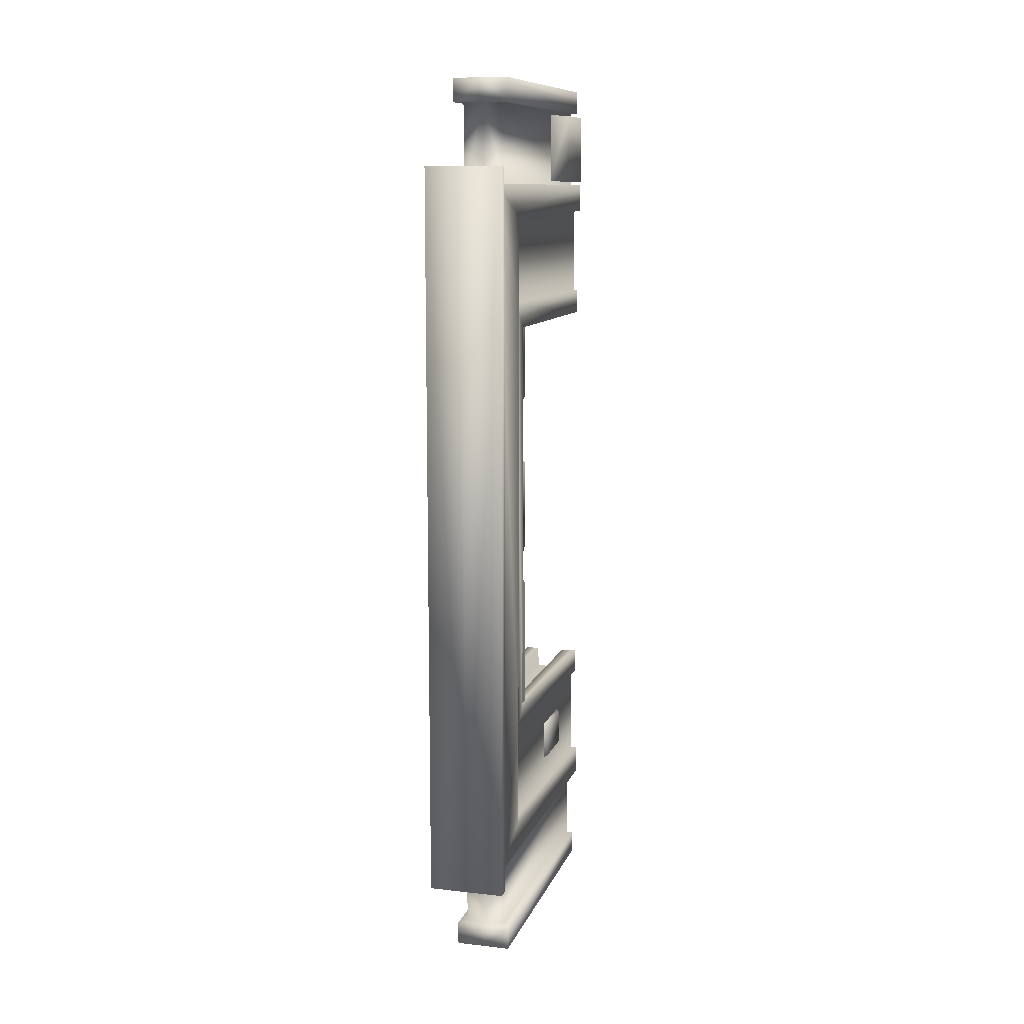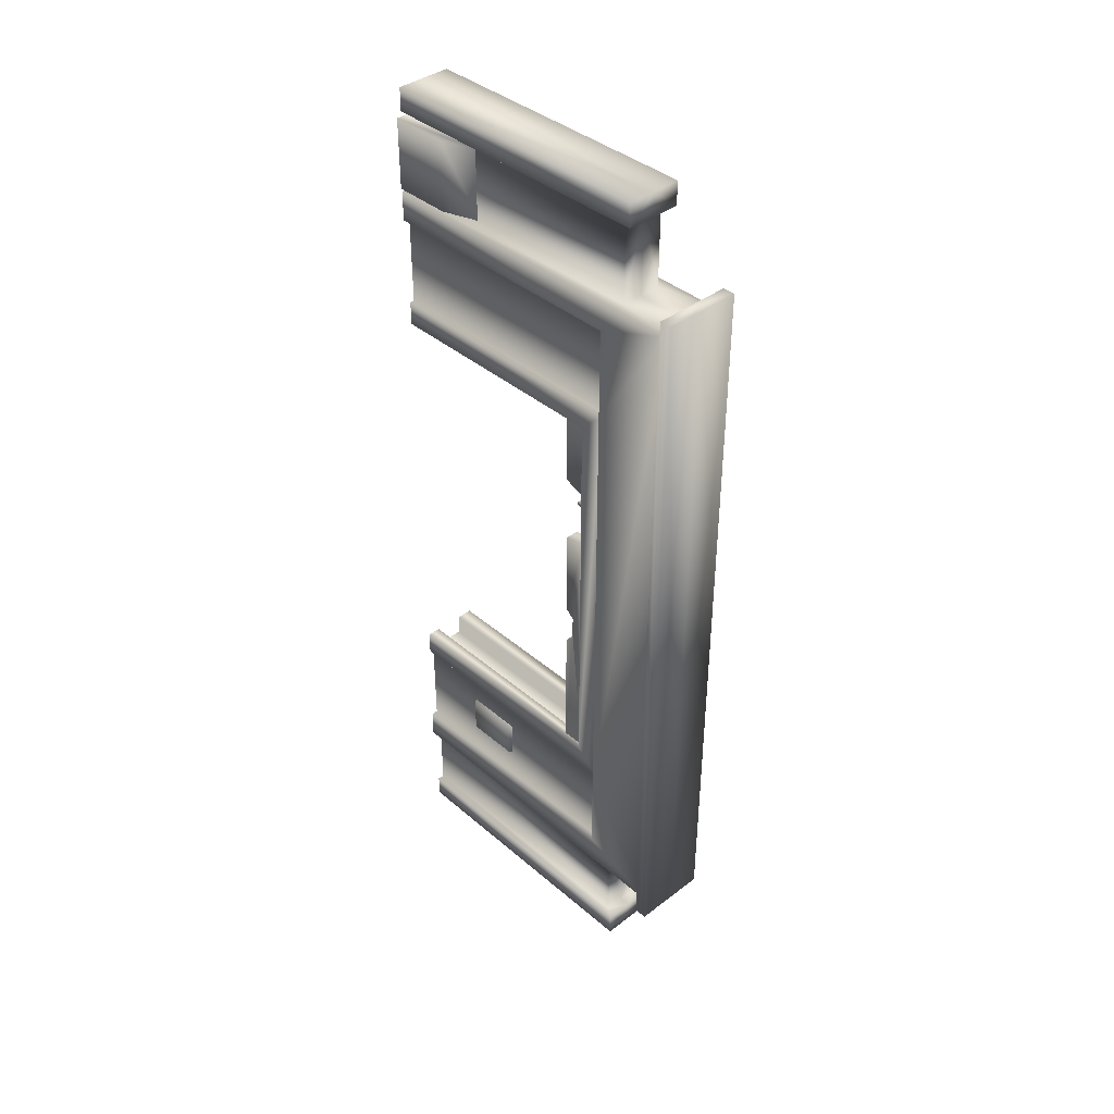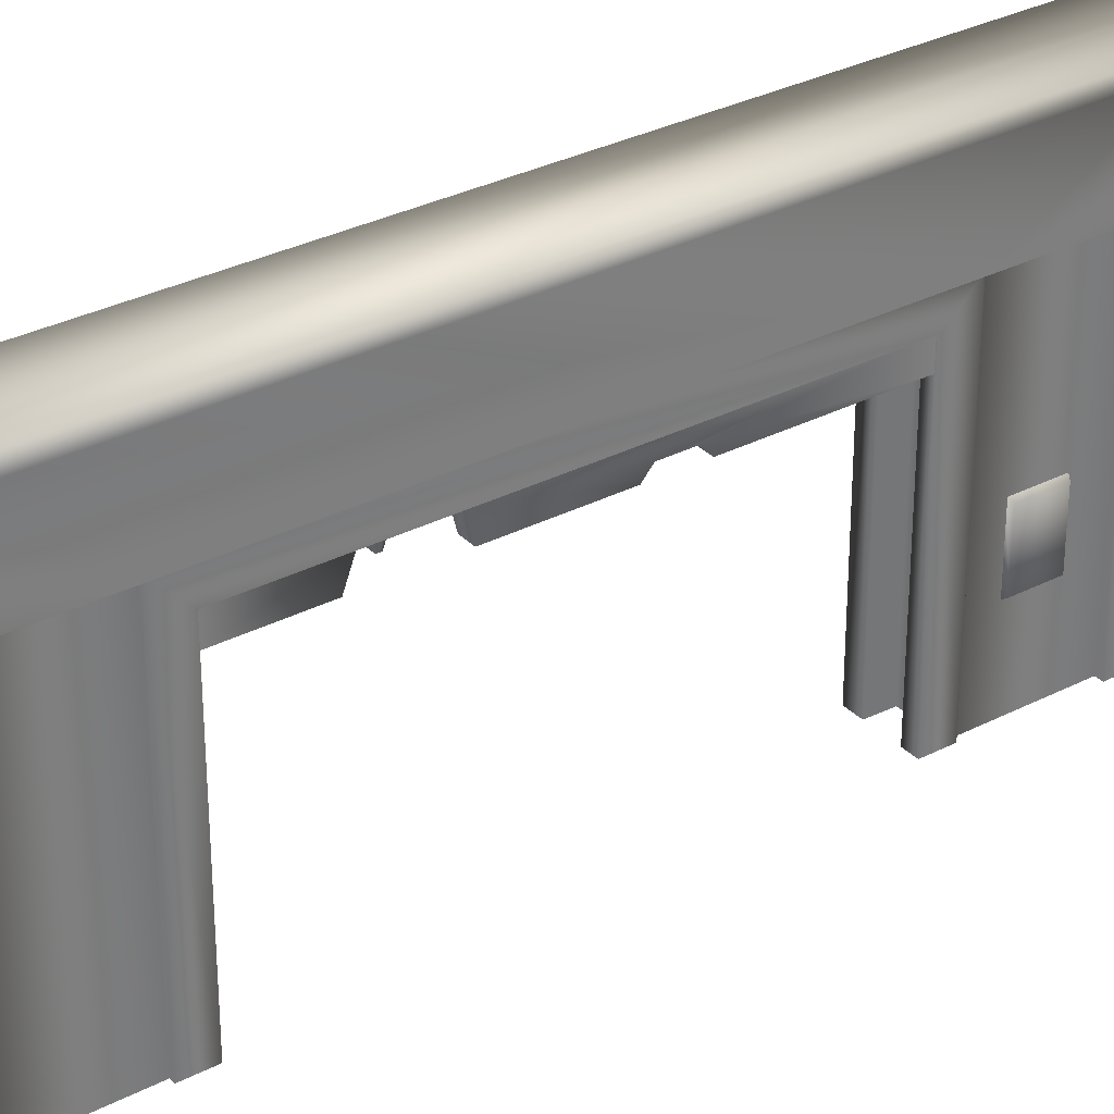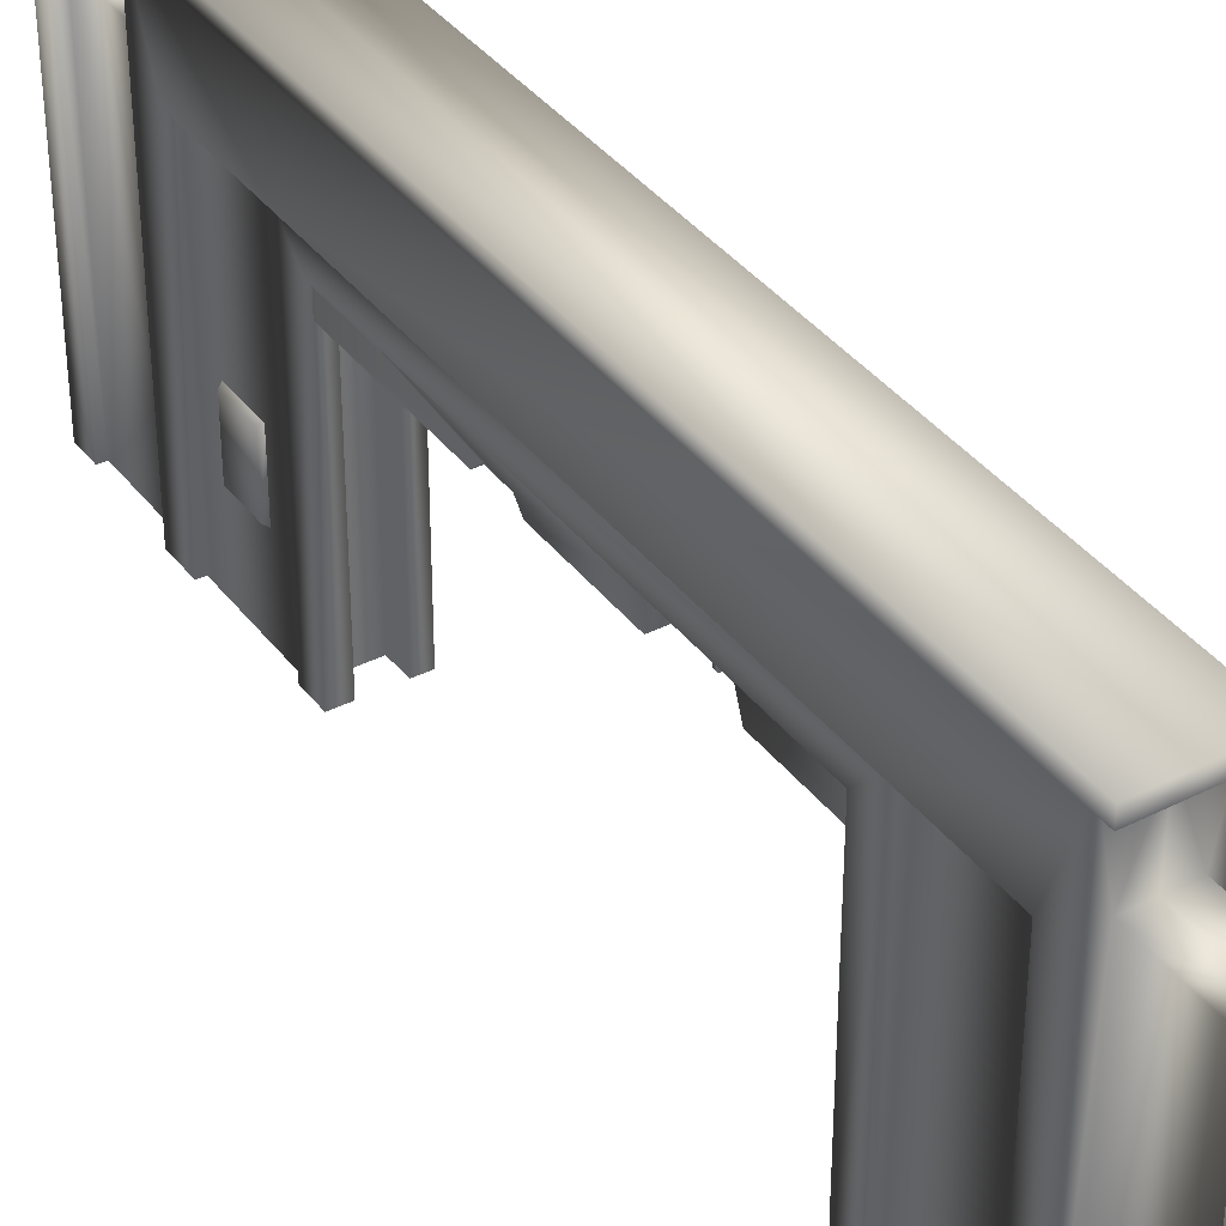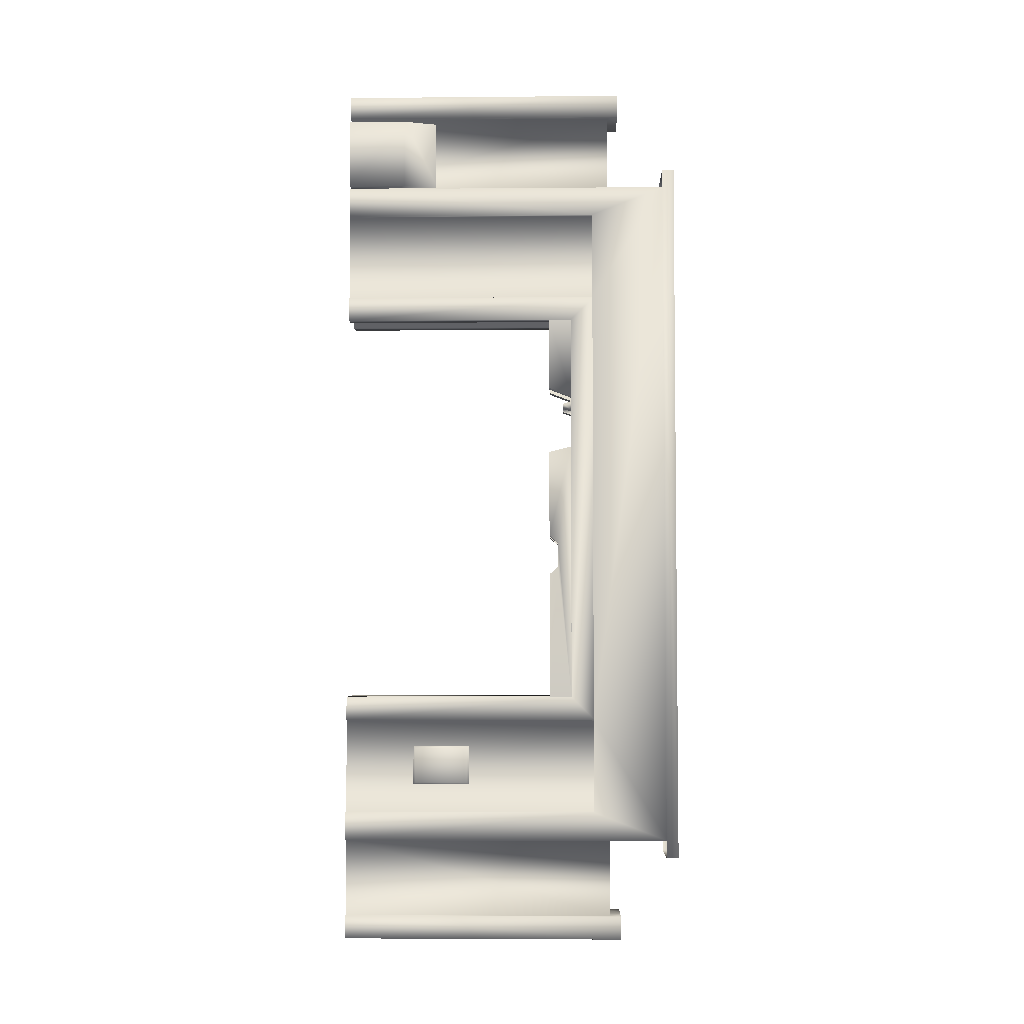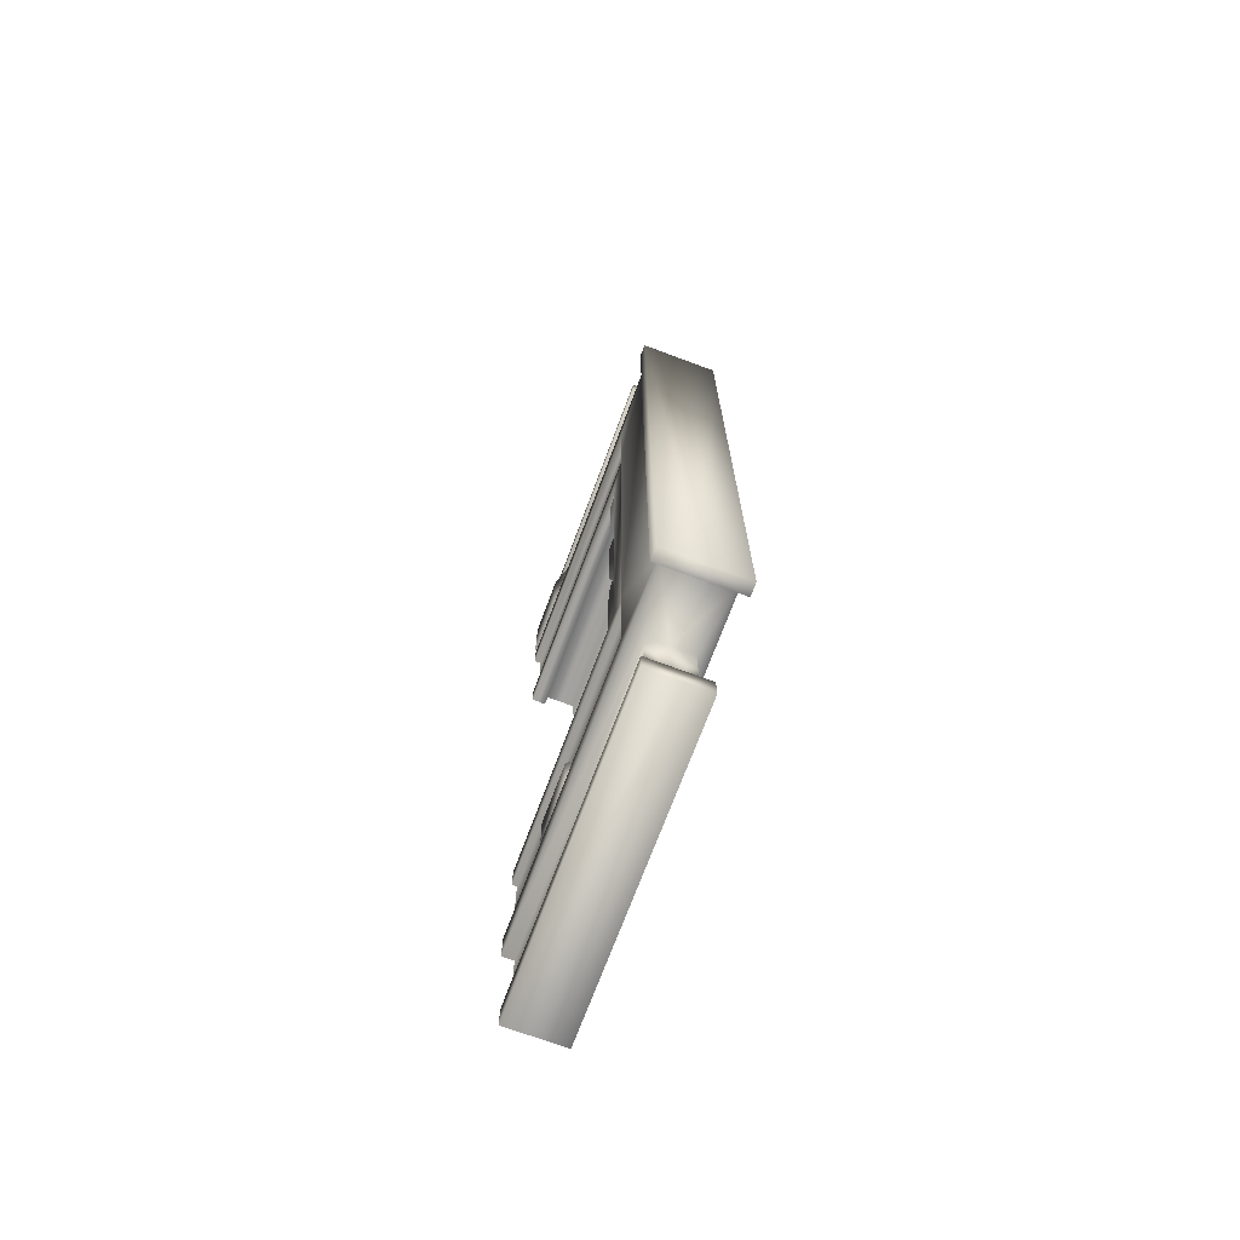
<metadata>
{"format":"obj","ext":"obj","renderer":"f3d","projection":"perspective","resolution":1024,"background":"white","views":[{"elev":10.6,"azim":-164.4,"up":"+Z"},{"elev":39.3,"azim":136.7,"up":"+Z"},{"elev":31.8,"azim":54.0,"up":"+Y"},{"elev":37.8,"azim":-32.8,"up":"+Y"},{"elev":-4.4,"azim":91.6,"up":"+Z"},{"elev":-71.5,"azim":159.6,"up":"+Z"}]}
</metadata>
<code>
g fcbg_arkcity_001_barrier_01
v -0.4782 5.068 -4.363
v -0.4782 0.001333 -4.363
v -0.4784 -9.537e-06 -6.211
v -0.4784 5.052 -6.211
v -0.6059 -9.537e-06 -6.211
v -0.6059 5.052 -6.211
v -0.6059 -9.537e-06 -6.783
v -0.6059 6.546 -6.783
v -0.6059 5.052 -4.363
v -0.3975 5.371 -6.783
v -0.3975 -9.537e-06 -6.783
v 2.67e-05 5.371 -6.783
v 2.67e-05 6.546 -6.783
v -0.6059 6.546 6.66
v -0.6059 5.052 4.362
v -0.6059 5.052 6.088
v -0.6059 -9.537e-06 6.66
v -0.6059 -9.537e-06 6.088
v -0.4784 -9.537e-06 6.088
v -0.4784 5.052 6.088
v -0.4782 0.001333 4.362
v -0.4782 5.068 4.362
v -0.6244 1.14 8.085
v -0.6244 -9.537e-06 8.085
v -0.6244 -9.537e-06 6.727
v -0.6244 1.14 6.727
v -0.3976 -9.537e-06 6.727
v -0.3839 1.828 6.727
v -0.3839 1.828 6.727
v -0.3839 1.828 8.085
v -0.3839 1.828 8.085
v -0.3976 -9.537e-06 8.085
v -0.6244 -9.537e-06 8.085
v -0.6244 1.14 8.085
v -0.7313 6.506 6.986
v -0.7313 6.506 -7.109
v -0.7313 6.741 -7.109
v -0.7313 6.741 6.986
v 2.67e-05 6.741 -7.109
v 2.67e-05 6.741 6.986
v -0.7313 6.506 -7.109
v 2.67e-05 6.506 -7.109
v 0.7314 6.506 -7.109
v 0.7314 6.741 6.986
v 0.7314 6.741 -7.109
v 0.7314 6.506 6.986
v 0.7314 6.506 -7.109
v 2.67e-05 6.506 6.986
v -0.7313 6.506 6.986
v -0.7313 6.741 6.986
v 2.67e-05 6.741 6.986
v 0.7314 6.741 6.986
v 0.7314 6.506 6.986
v 2.67e-05 5.371 8.182
v -0.3972 5.371 6.66
v 2.67e-05 5.371 6.66
v -0.3972 5.371 8.182
v -0.3973 -9.537e-06 6.66
v 2.67e-05 5.585 8.182
v -0.3973 -9.537e-06 8.182
v -0.5302 5.585 8.182
v -0.5302 -9.537e-06 8.182
v 2.67e-05 5.585 8.631
v -0.5302 5.585 8.631
v -0.5302 -9.537e-06 8.631
v 2.67e-05 5.585 8.631
v 9.537e-06 -9.537e-06 8.631
v 0.5303 -9.537e-06 8.631
v 0.5303 5.585 8.631
v 0.5303 -9.537e-06 8.182
v 0.5303 5.585 8.182
v 2.67e-05 5.585 8.182
v 0.3973 -9.537e-06 8.182
v 0.3973 5.371 8.182
v 0.3973 -9.537e-06 6.66
v 2.67e-05 5.371 8.182
v 0.3973 5.371 6.66
v 2.67e-05 5.371 6.66
v -0.5303 -9.537e-06 -8.753
v -6.676e-06 -9.537e-06 -8.753
v -6.676e-06 5.585 -8.753
v -0.5303 5.585 -8.753
v -0.5303 -9.537e-06 -8.305
v -0.5303 5.585 -8.305
v -6.676e-06 5.585 -8.753
v -0.3975 -9.537e-06 -8.305
v 2.67e-05 5.585 -8.305
v -0.3975 5.371 -8.305
v -0.3975 -9.537e-06 -6.783
v 2.67e-05 5.371 -8.305
v -0.3975 5.371 -6.783
v 2.67e-05 5.371 -6.783
v -0.4782 0.001333 4.362
v -0.5666 0.002676 4.362
v -0.5665 5.083 4.362
v -0.4782 5.068 4.362
v -0.4782 5.068 -4.363
v -0.5666 0.002676 -4.363
v -0.4782 0.001333 -4.363
v -0.5665 5.083 -4.363
v -0.5665 4.603 -3.888
v -0.5666 0.002676 -3.888
v -0.5665 5.083 4.362
v -0.5665 4.603 3.888
v -0.5666 0.002676 3.888
v -0.5666 0.002676 4.362
v -0.3972 5.371 6.66
v 2.67e-05 6.546 6.66
v 2.67e-05 5.371 6.66
v -0.6059 6.546 6.66
v -0.6059 -9.537e-06 6.66
v -0.3973 -9.537e-06 6.66
v -0.4932 4.156 -0.5849
v -0.238 4.156 -0.5849
v -0.238 4.331 -0.7389
v -0.4932 4.331 -0.7389
v -0.4932 4.603 1.256
v -0.4932 4.156 1.141
v -0.238 4.156 1.141
v -0.238 4.603 1.256
v -0.4932 4.603 -3.901
v -0.4932 4.331 -1.223
v -0.4932 4.156 -3.897
v -0.4932 4.156 -1.385
v -0.238 4.156 -1.385
v -0.238 4.331 -1.223
v -0.4932 4.603 2.308
v -0.4932 4.603 3.919
v -0.4932 4.156 3.919
v -0.4932 4.156 2.477
v -0.238 4.603 2.308
v -0.238 4.156 2.477
v -0.238 4.603 2.015
v -0.4932 4.449 2.067
v -0.238 4.449 2.067
v -0.4932 4.603 2.015
v -0.4932 4.449 2.141
v -0.4932 4.603 2.2
v -0.4932 4.603 2.2
v -0.238 4.603 2.2
v -0.238 4.449 2.141
v -0.4932 4.449 2.141
v 0.4784 -9.537e-06 -6.211
v 0.4782 0.001333 -4.363
v 0.4782 5.068 -4.363
v 0.4784 5.052 -6.211
v 0.6059 -9.537e-06 -6.211
v 0.6059 5.052 -6.211
v 0.6059 -9.537e-06 -6.783
v 0.6059 6.546 -6.783
v 0.6059 5.052 -4.363
v 0.3975 5.371 -6.783
v 0.3975 -9.537e-06 -6.783
v 2.67e-05 5.371 -6.783
v 2.67e-05 6.546 -6.783
v 0.6059 6.546 6.66
v 0.6059 5.052 4.362
v 0.6059 5.052 6.088
v 0.6059 -9.537e-06 6.66
v 0.6059 -9.537e-06 6.088
v 0.4784 -9.537e-06 6.088
v 0.4784 5.052 6.088
v 0.4782 0.001333 4.362
v 0.4782 5.068 4.362
v 0.6245 1.14 8.085
v 0.6245 -9.537e-06 6.727
v 0.6245 -9.537e-06 8.085
v 0.6245 1.14 6.727
v 0.3976 -9.537e-06 6.727
v 0.3839 1.828 6.727
v 0.3839 1.828 6.727
v 0.3839 1.828 8.085
v 0.3839 1.828 8.085
v 0.6245 1.14 8.085
v 0.6245 -9.537e-06 8.085
v 0.3976 -9.537e-06 8.085
v -6.676e-06 5.585 -8.753
v -6.676e-06 -9.537e-06 -8.753
v 0.5303 -9.537e-06 -8.753
v 0.5303 5.585 -8.753
v 0.5303 -9.537e-06 -8.305
v 0.5303 5.585 -8.305
v -6.676e-06 5.585 -8.753
v 0.3975 -9.537e-06 -8.305
v 2.67e-05 5.585 -8.305
v 0.3975 5.371 -8.305
v 0.3975 -9.537e-06 -6.783
v 2.67e-05 5.371 -8.305
v 0.3975 5.371 -6.783
v 2.67e-05 5.371 -6.783
v 0.5666 5.083 4.362
v 0.4782 0.001333 4.362
v 0.4782 5.068 4.362
v 0.5666 0.002676 4.362
v 0.5666 0.002676 3.888
v 0.5666 4.603 3.888
v 0.5666 4.603 -3.888
v 0.3088 4.603 3.888
v 0.3083 0.002676 3.888
v 0.2966 0.002676 4.294
v 0.2971 4.603 4.294
v -0.2486 0.002676 4.294
v -0.2484 4.603 4.294
v -0.2603 0.002676 3.888
v -0.2602 4.603 3.888
v -0.5666 0.002676 3.888
v -0.5665 4.603 3.888
v 0.5666 5.083 -4.363
v 0.5666 0.002676 -4.363
v 0.4782 5.068 -4.363
v 0.4782 0.001333 -4.363
v 0.5666 0.002676 -3.888
v 0.3084 0.002676 -3.888
v 0.3084 4.603 -3.888
v 0.2966 4.603 -4.299
v 0.2966 0.002676 -4.299
v -0.2486 4.603 -4.299
v -0.2486 0.002676 -4.299
v -0.2603 4.603 -3.888
v -0.2603 0.002676 -3.888
v -0.5665 4.603 -3.888
v -0.5666 0.002676 -3.888
v 0.3973 5.371 6.66
v 2.67e-05 5.371 6.66
v 2.67e-05 6.546 6.66
v 0.6059 6.546 6.66
v 0.6059 -9.537e-06 6.66
v 0.3973 -9.537e-06 6.66
v 0.238 4.331 -0.7389
v 0.238 4.156 -0.5849
v 0.4933 4.156 -0.5849
v 0.4933 4.331 -0.7389
v 0.4933 4.603 1.256
v 0.4933 4.156 1.141
v 0.238 4.156 1.141
v 0.238 4.603 1.256
v 0.4933 4.603 -3.901
v 0.4933 4.331 -1.223
v 0.4933 4.156 -3.897
v 0.4933 4.156 -1.385
v 0.238 4.156 -1.385
v 0.238 4.331 -1.223
v 0.4933 4.603 2.308
v 0.4933 4.156 3.919
v 0.4933 4.603 3.919
v 0.4933 4.156 2.477
v 0.238 4.603 2.308
v 0.238 4.156 2.477
v 0.238 4.603 2.015
v 0.238 4.449 2.067
v 0.4933 4.449 2.067
v 0.4933 4.603 2.015
v 0.4933 4.449 2.141
v 0.4933 4.603 2.2
v 0.4933 4.603 2.2
v 0.4933 4.449 2.141
v 0.238 4.449 2.141
v 0.238 4.603 2.2
v 0.4805 2.508 -5.652
v 0.5468 2.462 -4.928
v 0.4805 2.508 -4.894
v 0.5468 2.462 -5.619
v 0.4805 1.372 -5.652
v 0.5468 1.418 -5.619
v 0.4805 1.372 -4.894
v 0.5468 1.418 -4.928
v -0.4805 2.508 -5.652
v -0.4805 2.508 -4.894
v -0.5468 2.462 -4.928
v -0.5468 2.462 -5.619
v -0.4805 1.372 -5.652
v -0.5468 1.418 -5.619
v -0.4805 1.372 -4.894
v -0.5468 1.418 -4.928
g fcbg_arkcity_001_barrier_01_0
f 3 2 1
f 4 3 1
f 3 4 5
f 4 6 5
f 6 7 5
f 6 8 7
f 8 6 9
f 7 8 10
f 7 10 11
f 12 10 8
f 13 12 8
f 14 8 9
f 15 14 9
f 15 16 14
f 17 14 16
f 18 17 16
f 19 18 16
f 20 19 16
f 19 20 21
f 20 22 21
f 25 24 23
f 26 25 23
f 25 26 27
f 26 28 27
f 26 23 29
f 23 30 29
f 33 32 31
f 34 33 31
f 37 36 35
f 38 37 35
f 39 37 38
f 40 39 38
f 37 39 41
f 39 42 41
f 42 39 43
f 39 40 44
f 39 45 43
f 45 39 44
f 45 44 46
f 47 45 46
f 50 49 48
f 51 50 48
f 52 51 48
f 53 52 48
f 56 55 54
f 55 57 54
f 55 58 57
f 54 57 59
f 58 60 57
f 57 61 59
f 57 60 61
f 60 62 61
f 59 61 63
f 61 62 64
f 61 64 63
f 62 65 64
f 64 65 66
f 65 67 66
f 66 67 68
f 69 66 68
f 68 70 69
f 69 71 63
f 70 71 69
f 71 72 63
f 70 73 71
f 71 74 72
f 73 74 71
f 73 75 74
f 74 76 72
f 75 77 74
f 74 77 76
f 77 78 76
f 81 80 79
f 82 81 79
f 79 83 82
f 83 84 82
f 82 84 85
f 83 86 84
f 84 87 85
f 86 88 84
f 84 88 87
f 86 89 88
f 88 90 87
f 89 91 88
f 88 91 90
f 91 92 90
f 95 94 93
f 96 95 93
f 99 98 97
f 98 100 97
f 100 98 101
f 98 102 101
f 100 101 103
f 101 104 103
f 103 104 105
f 106 103 105
f 109 108 107
f 108 110 107
f 110 111 107
f 111 112 107
f 115 114 113
f 116 115 113
f 116 113 117
f 113 118 117
f 118 119 117
f 119 120 117
f 117 121 116
f 121 122 116
f 121 123 122
f 123 124 122
f 124 125 122
f 125 126 122
f 129 128 127
f 130 129 127
f 127 131 130
f 131 132 130
f 135 134 133
f 134 136 133
f 134 137 136
f 137 138 136
f 141 140 139
f 142 141 139
f 145 144 143
f 146 145 143
f 146 143 147
f 148 146 147
f 149 148 147
f 150 148 149
f 148 150 151
f 150 149 152
f 152 149 153
f 152 154 150
f 154 155 150
f 151 150 156
f 157 151 156
f 158 157 156
f 156 159 158
f 159 160 158
f 160 161 158
f 161 162 158
f 161 163 162
f 163 164 162
f 167 166 165
f 166 168 165
f 168 166 169
f 170 168 169
f 165 168 171
f 172 165 171
f 175 174 173
f 176 175 173
f 179 178 177
f 180 179 177
f 181 179 180
f 182 181 180
f 182 180 183
f 184 181 182
f 185 182 183
f 186 184 182
f 186 182 185
f 187 184 186
f 188 186 185
f 189 187 186
f 189 186 188
f 190 189 188
f 193 192 191
f 192 194 191
f 194 195 191
f 195 196 191
f 191 196 197
f 196 195 198
f 195 199 198
f 199 200 198
f 200 201 198
f 201 200 202
f 203 201 202
f 203 202 204
f 205 203 204
f 205 204 206
f 207 205 206
f 208 191 197
f 208 197 209
f 210 208 209
f 211 210 209
f 197 212 209
f 212 197 213
f 197 214 213
f 214 215 213
f 215 216 213
f 216 215 217
f 218 216 217
f 218 217 219
f 220 218 219
f 220 219 221
f 222 220 221
f 225 224 223
f 226 225 223
f 227 226 223
f 228 227 223
f 231 230 229
f 232 231 229
f 231 232 233
f 234 231 233
f 234 233 235
f 233 236 235
f 233 232 237
f 232 238 237
f 237 238 239
f 238 240 239
f 240 238 241
f 238 242 241
f 245 244 243
f 244 246 243
f 243 246 247
f 246 248 247
f 251 250 249
f 252 251 249
f 253 251 252
f 254 253 252
f 257 256 255
f 258 257 255
f 261 260 259
f 260 262 259
f 259 262 263
f 262 264 263
f 262 260 264
f 263 264 265
f 266 260 261
f 265 266 261
f 260 266 264
f 264 266 265
f 269 268 267
f 270 269 267
f 270 267 271
f 272 270 271
f 270 272 269
f 272 271 273
f 274 273 268
f 269 274 268
f 272 274 269
f 274 272 273

</code>
